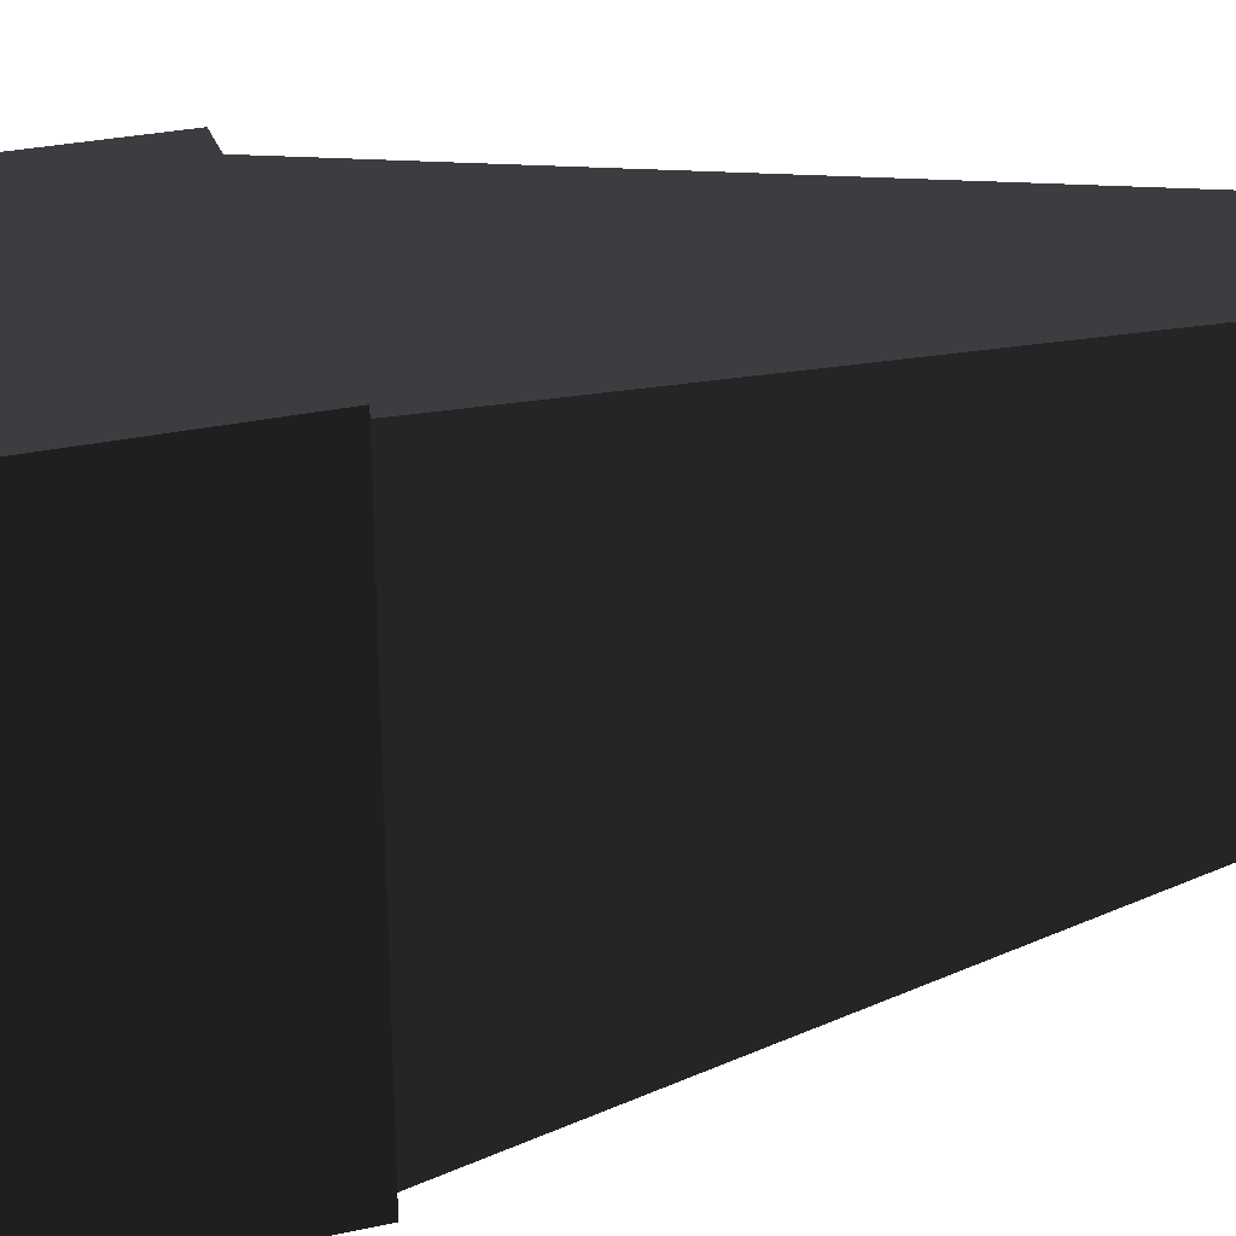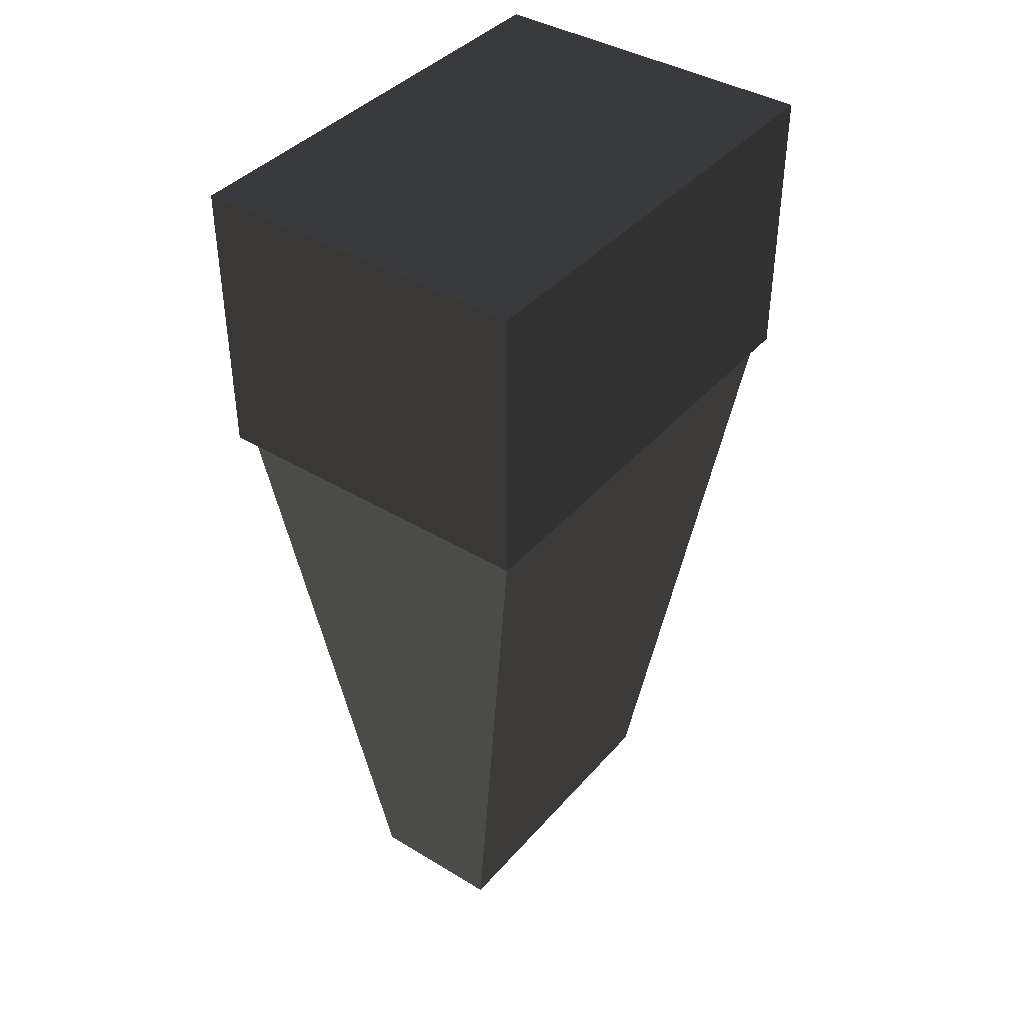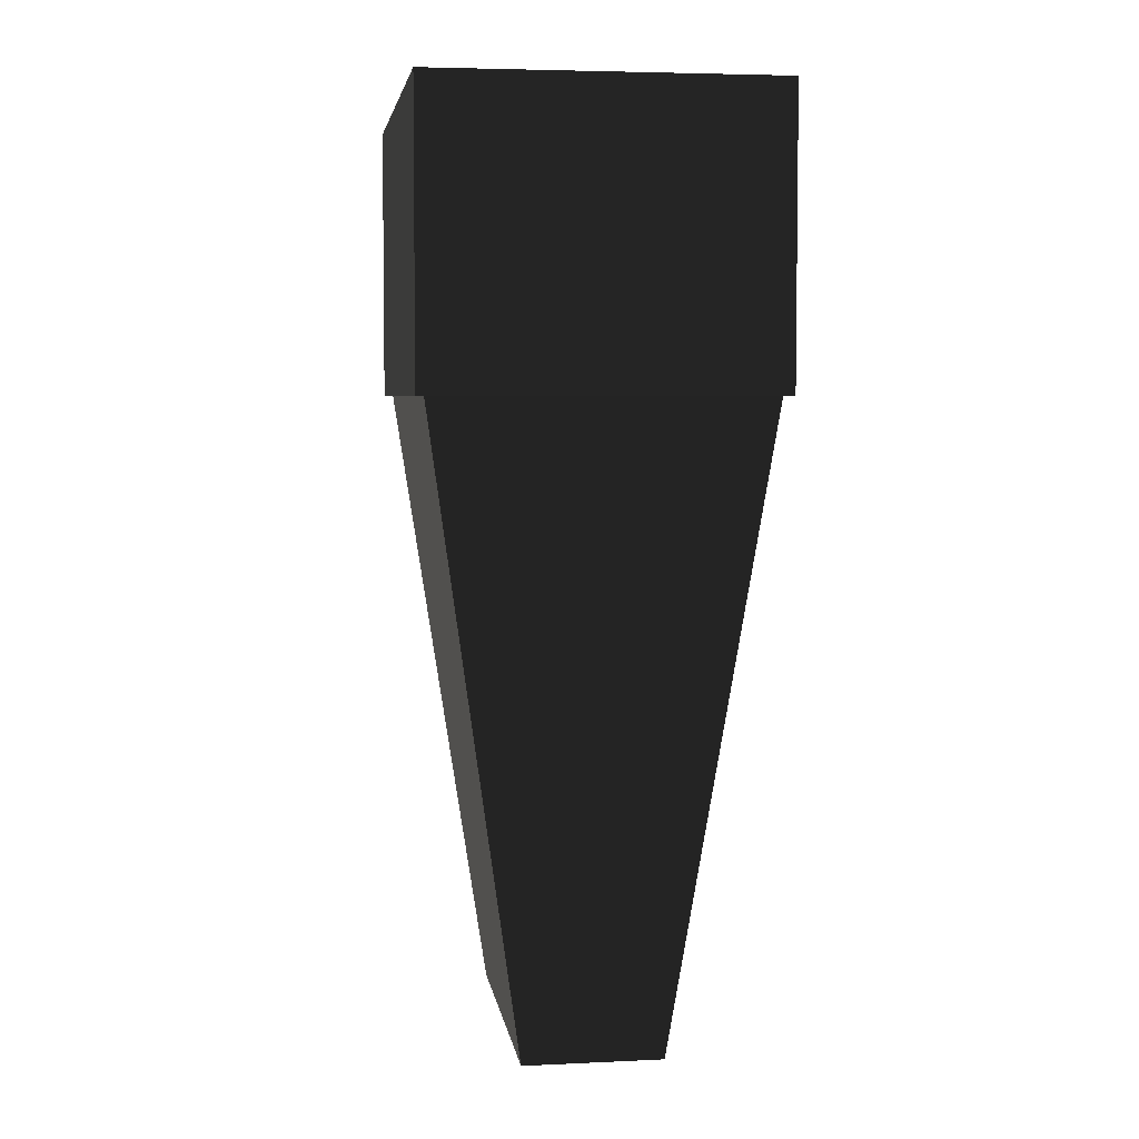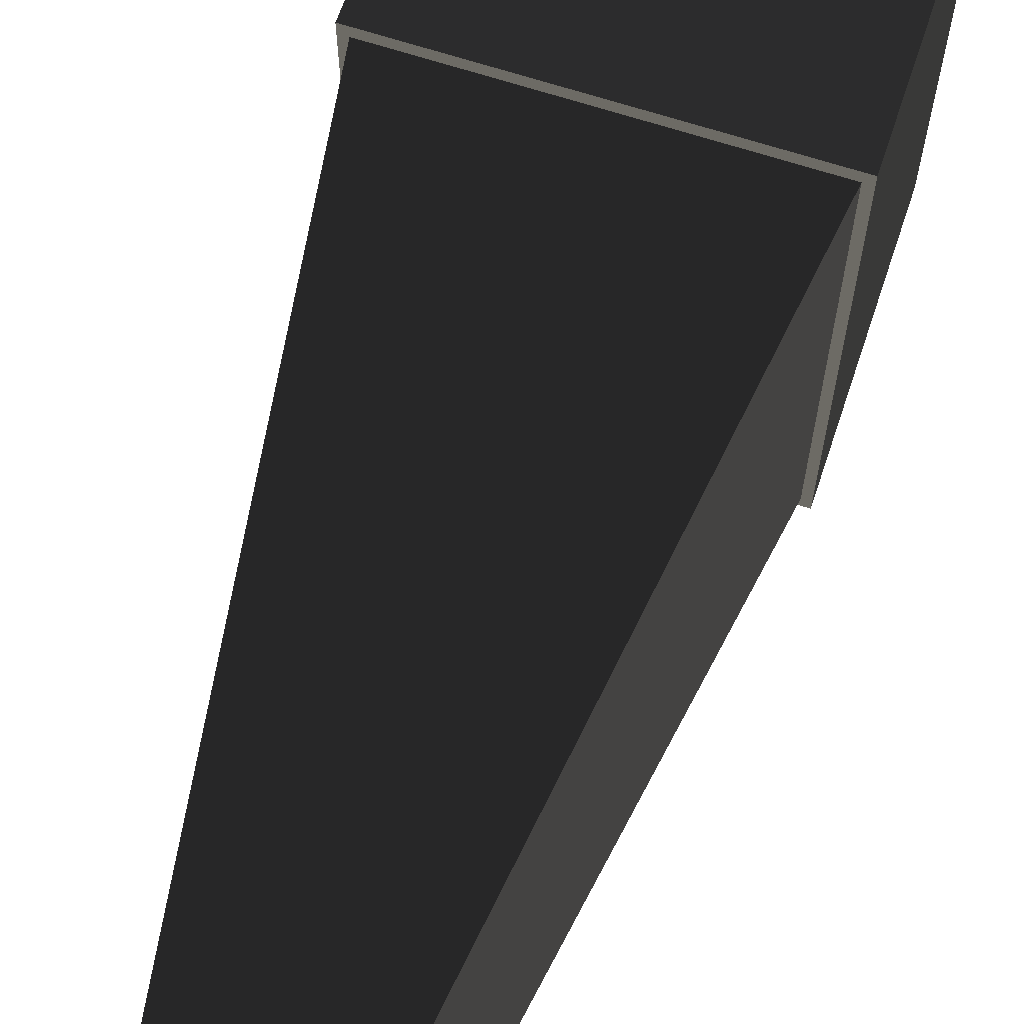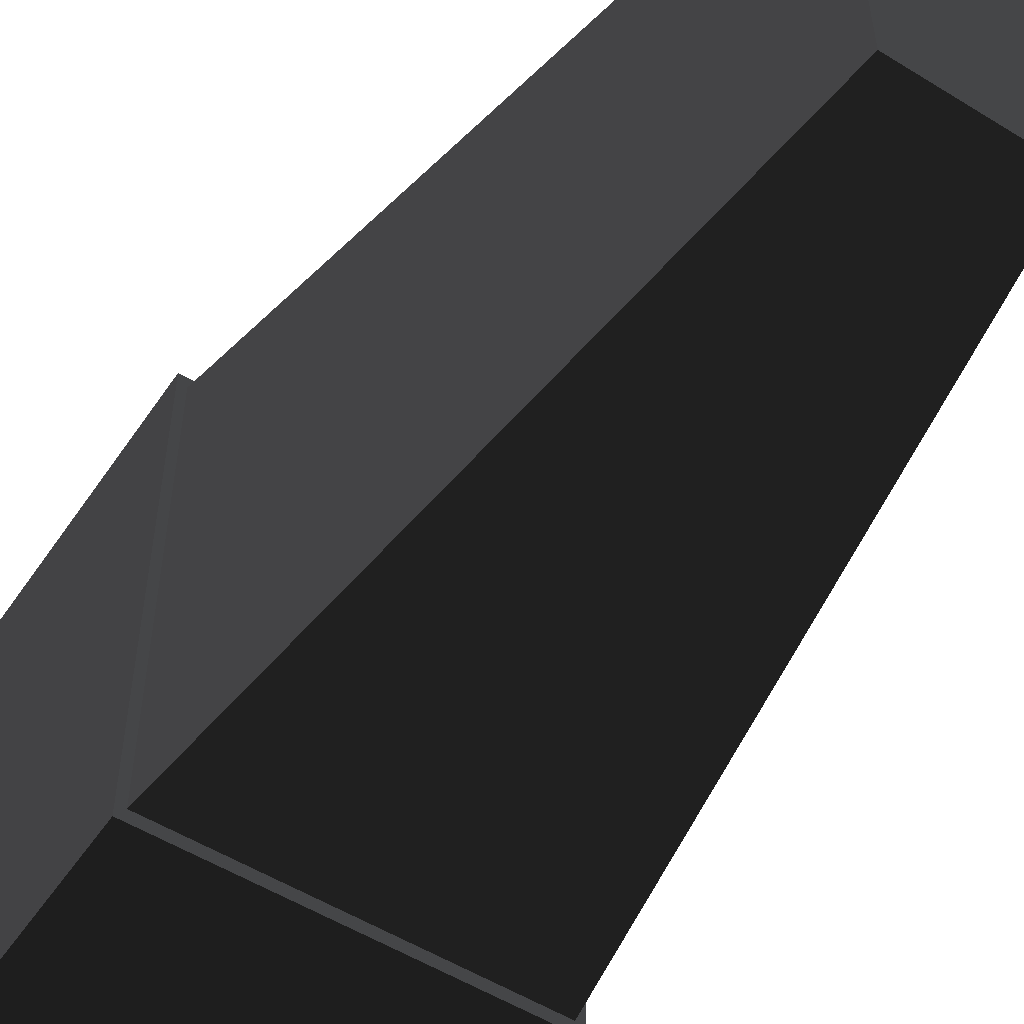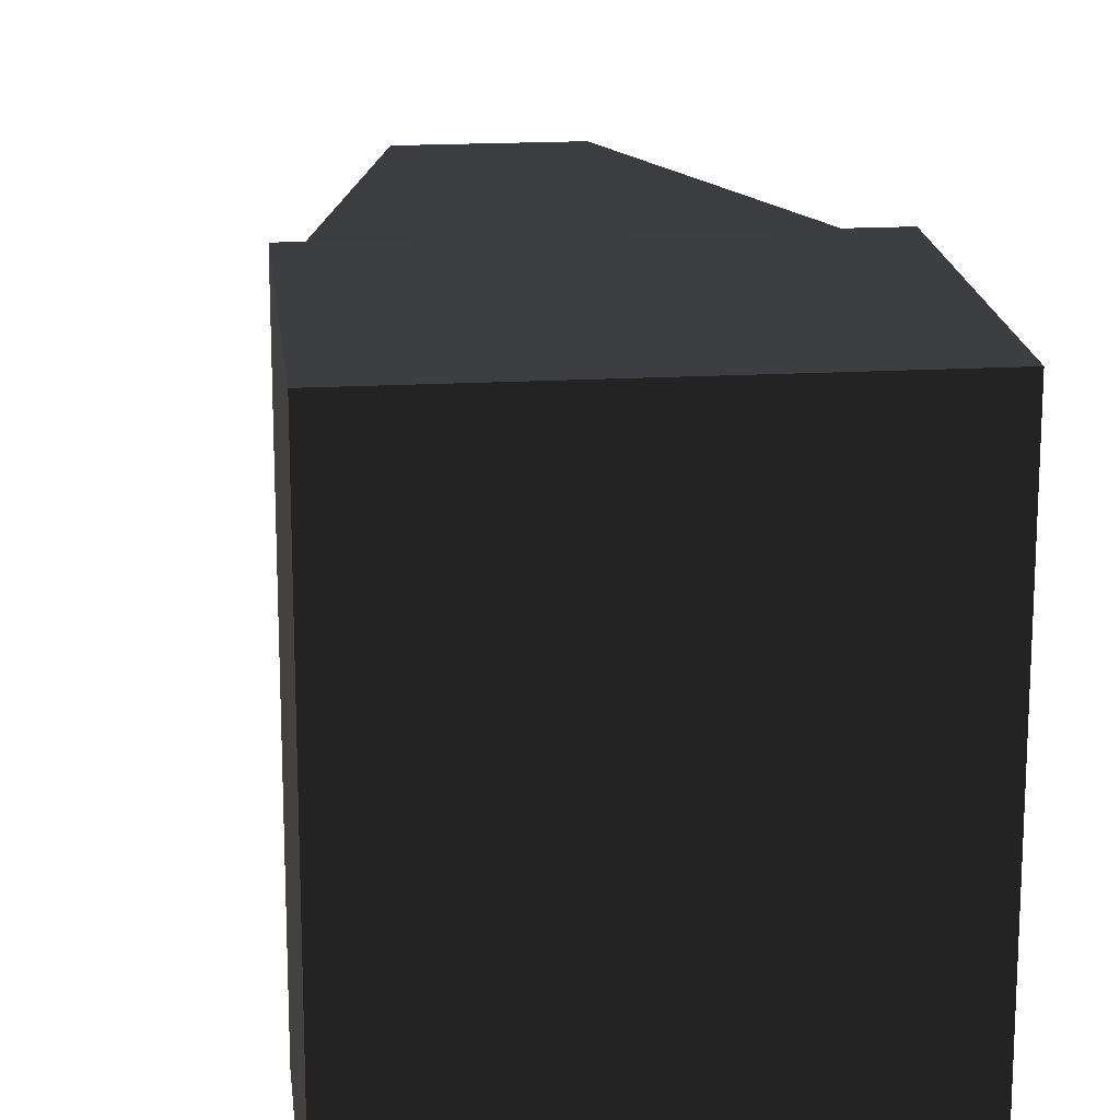
<metadata>
{"format":"obj","ext":"obj","renderer":"f3d","projection":"perspective","resolution":1024,"background":"white","views":[{"elev":29.9,"azim":72.3,"up":"+Y"},{"elev":40.2,"azim":-143.3,"up":"+Z"},{"elev":4.8,"azim":171.7,"up":"+Z"},{"elev":65.4,"azim":-161.6,"up":"+Y"},{"elev":-53.6,"azim":146.6,"up":"+Y"},{"elev":18.3,"azim":-6.2,"up":"+Y"}]}
</metadata>
<code>
v  -1 -1.388 -2.566
v  -1 -1.388 -0.908
v  -1 1.381 -0.908
v  1 1.381 -0.908
v  1 1.381 -2.566
v  -1 1.381 -2.566
v  1 -1.388 -0.908
v  1 -1.388 -2.566
v  -0.4038 -0.9171 -6.258
v  -0.4038 0.91 -6.258
v  0.4038 0.91 -6.258
v  0.4038 -0.9171 -6.258
v  -0.95 -1.319 -2.566
v  0.95 -1.319 -2.566
v  0.95 1.312 -2.566
v  -0.95 1.312 -2.566
g frm-TPcargo
f 1 2 3
f 3 4 5
f 3 6 1
f 5 6 3
f 7 8 5
f 5 4 7
f 1 8 7
f 7 2 1
g frm-TPcargo
f 9 10 11
f 11 12 9
f 1 13 14
f 8 1 14
f 8 14 15
f 5 8 15
f 5 15 16
f 6 5 16
f 6 16 13
f 1 6 13
f 16 15 11
f 11 10 16
f 9 13 16
f 16 10 9
f 12 11 15
f 15 14 12
f 13 9 12
f 12 14 13
g frm-TPcargo
f 2 4 3
f 4 2 7

</code>
